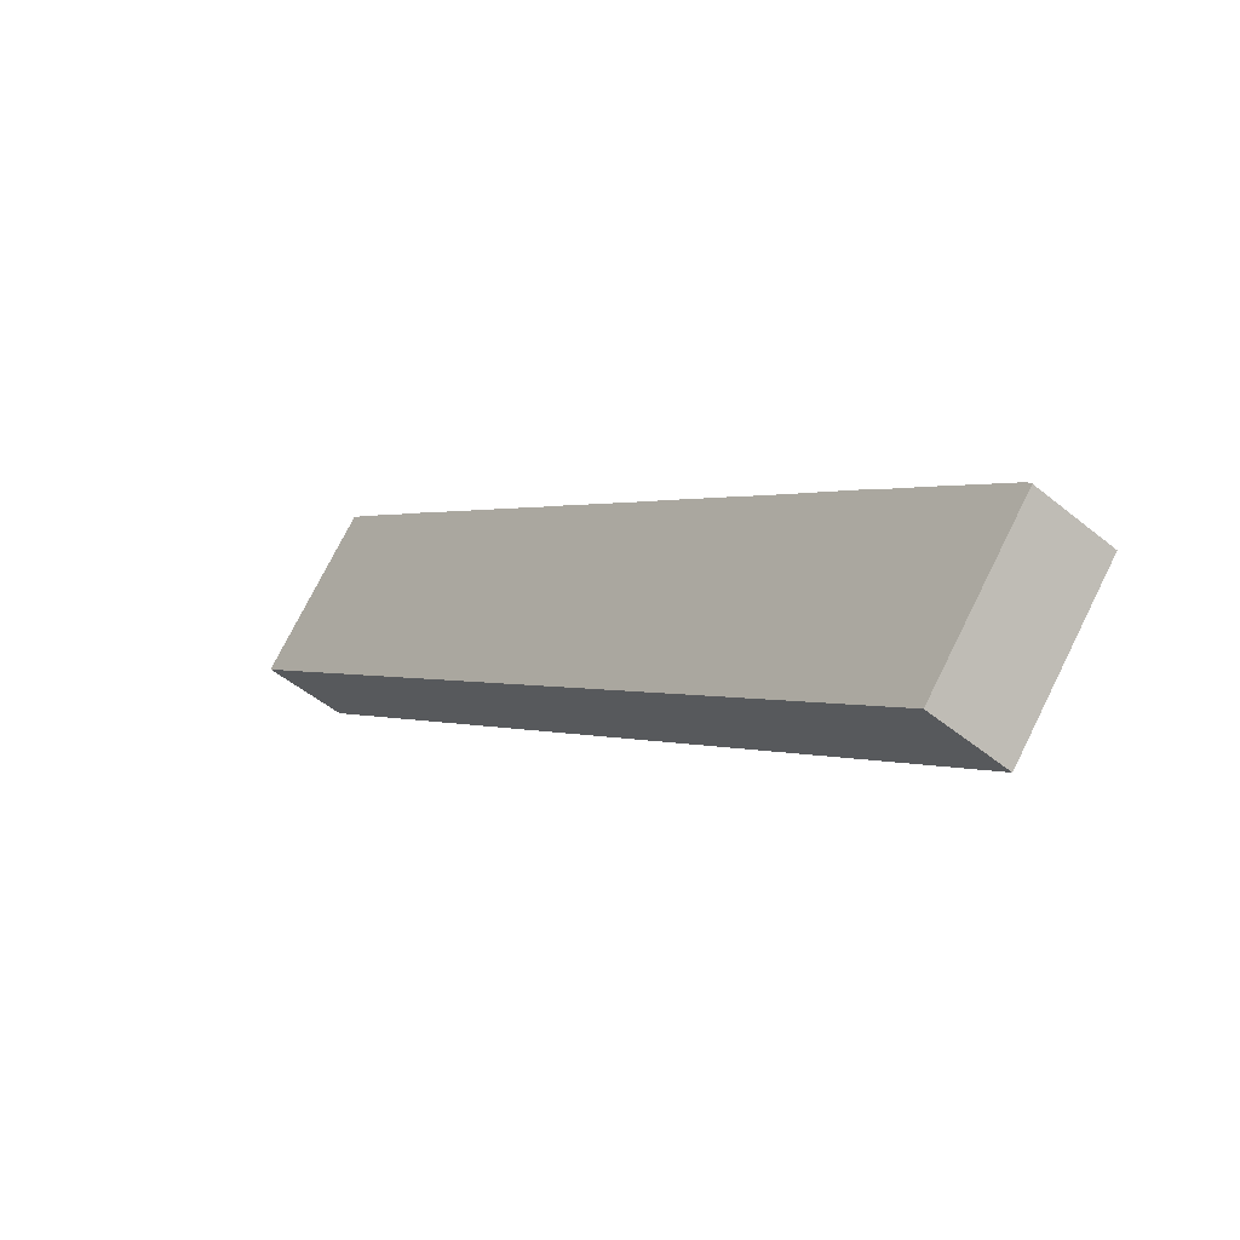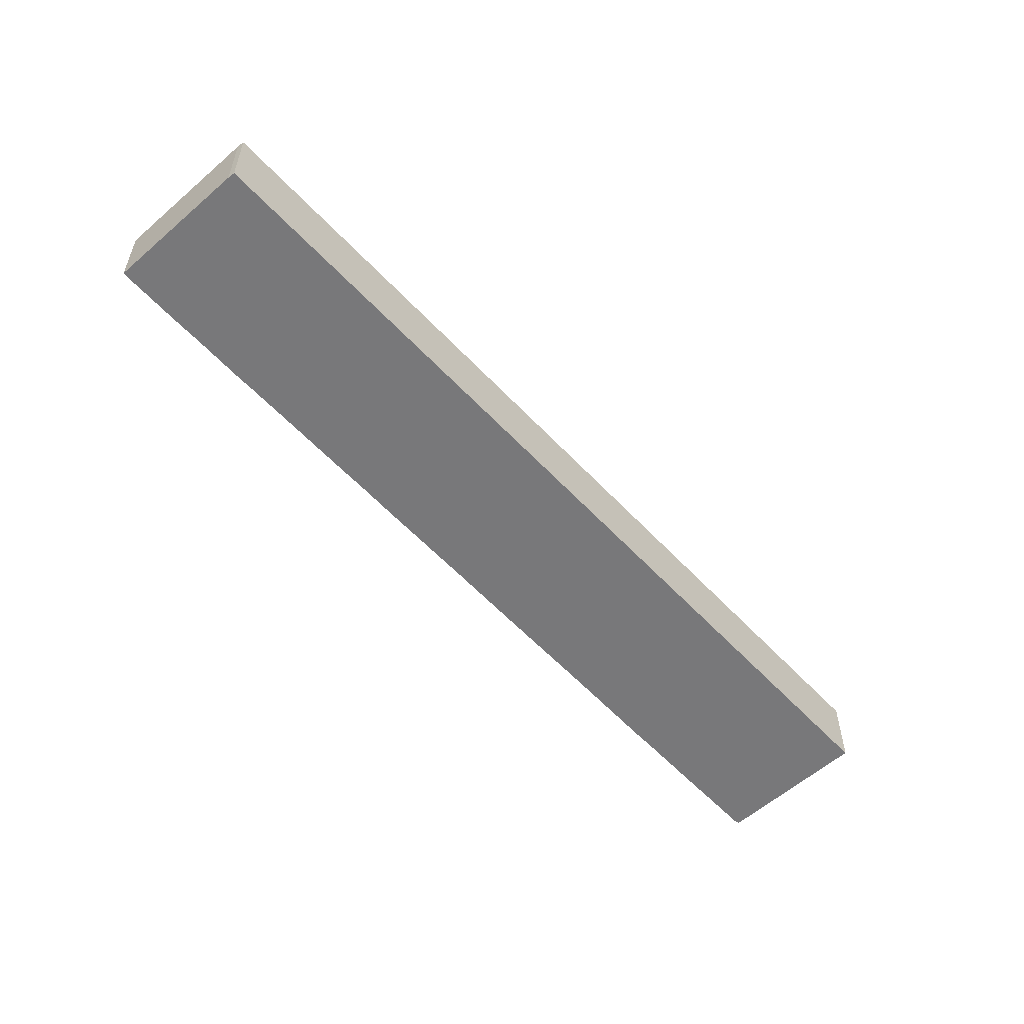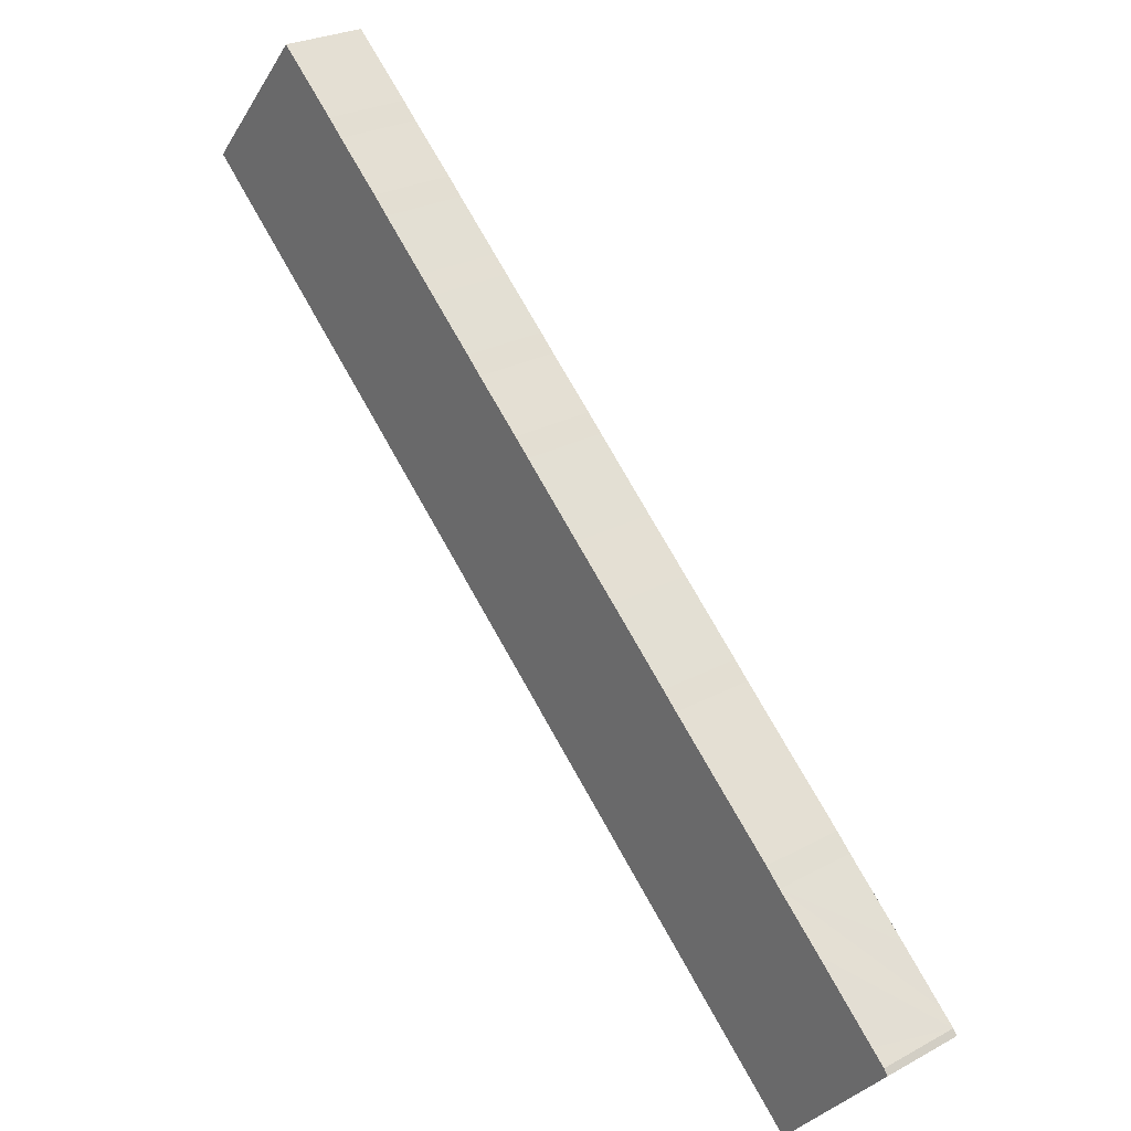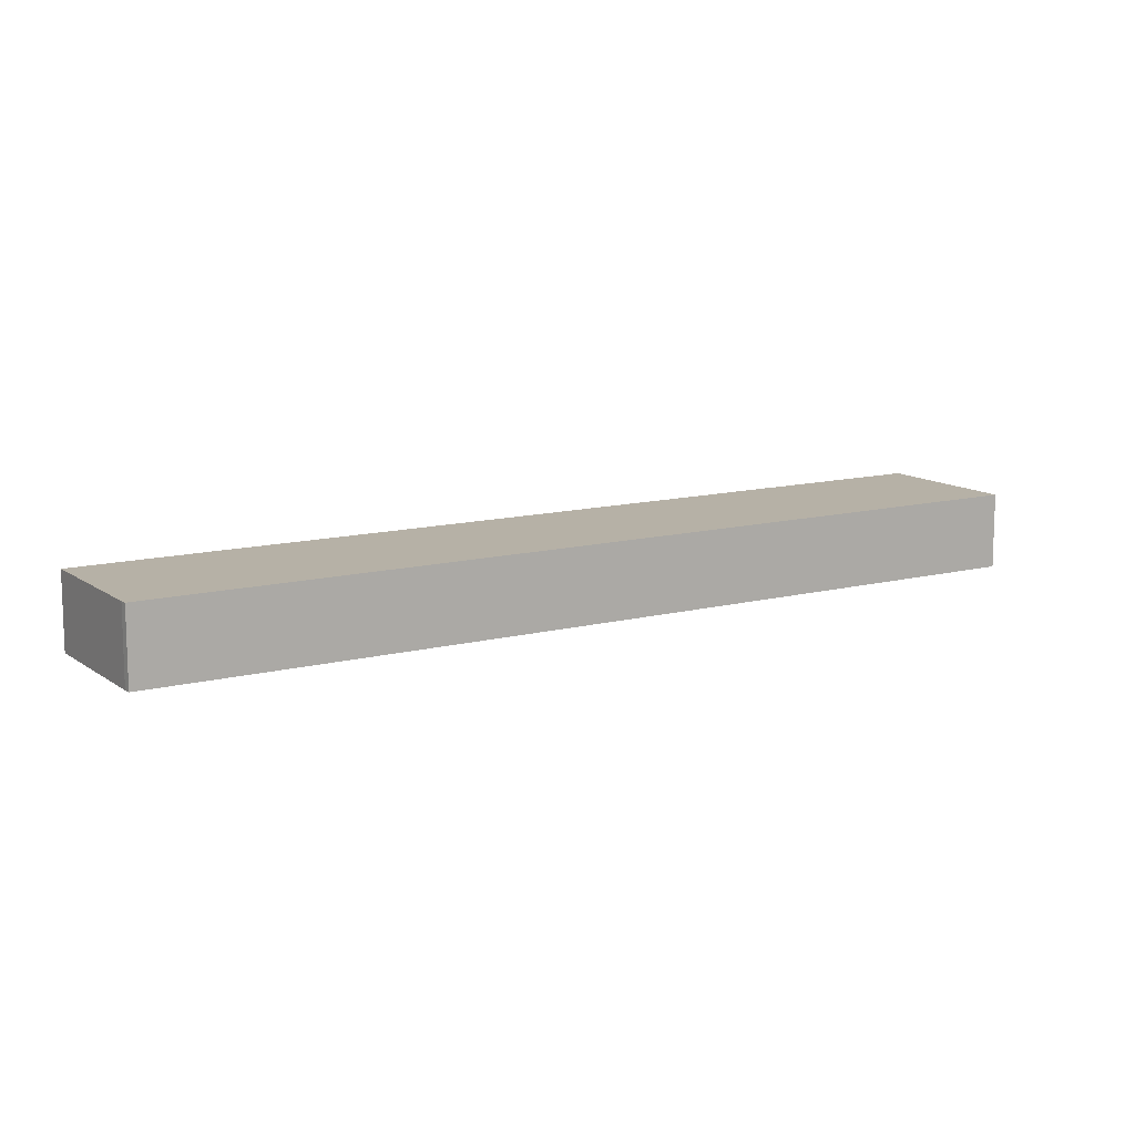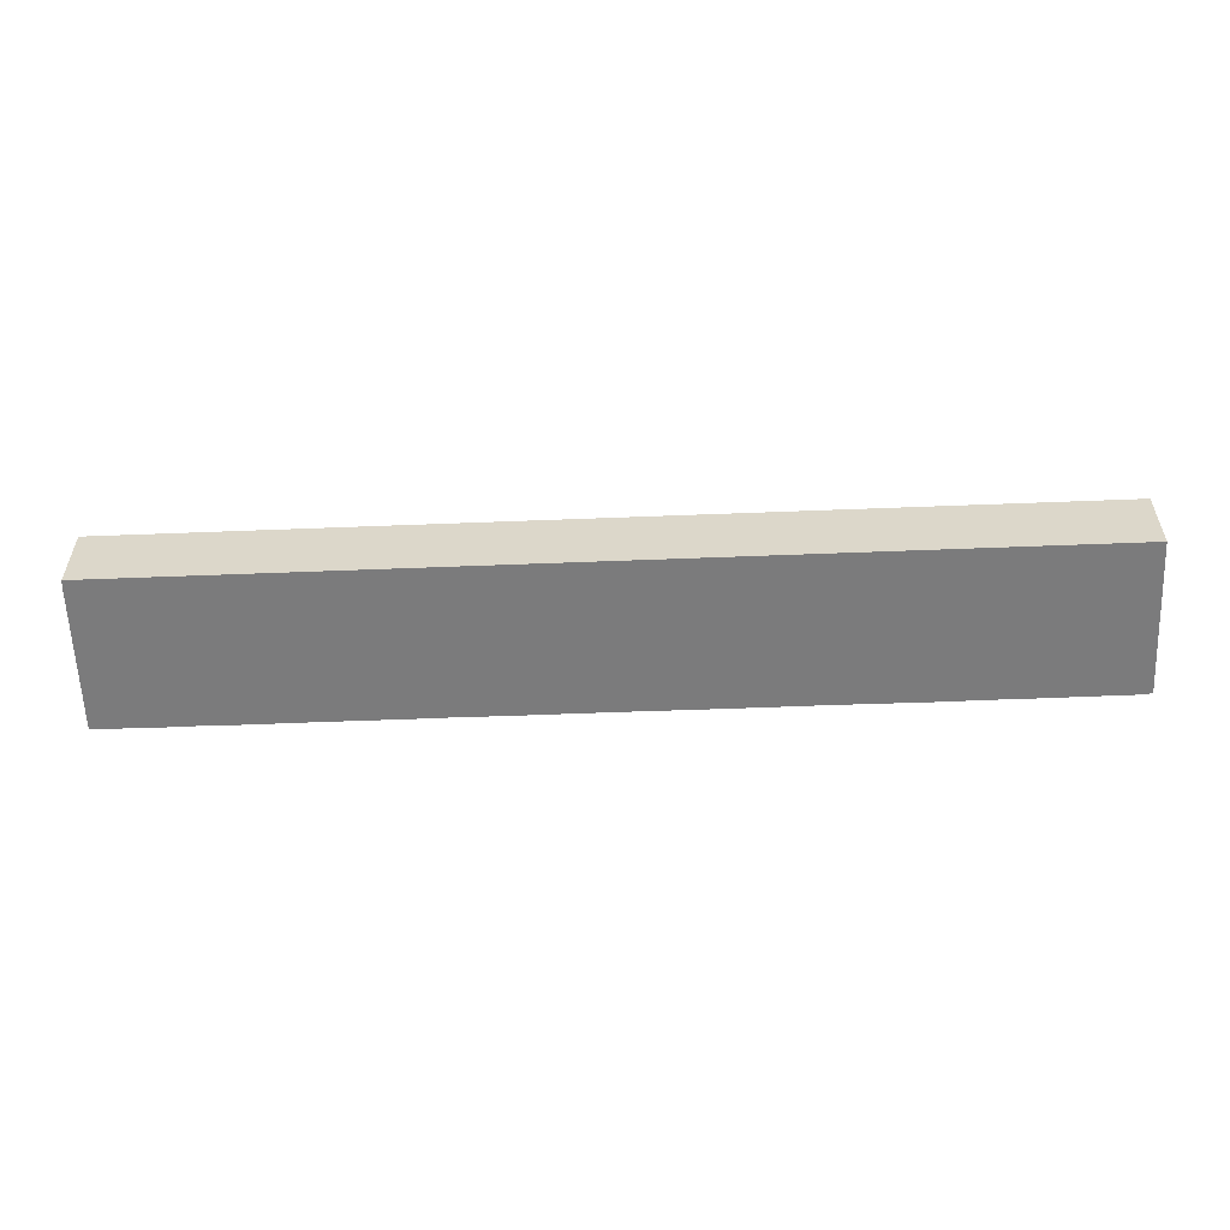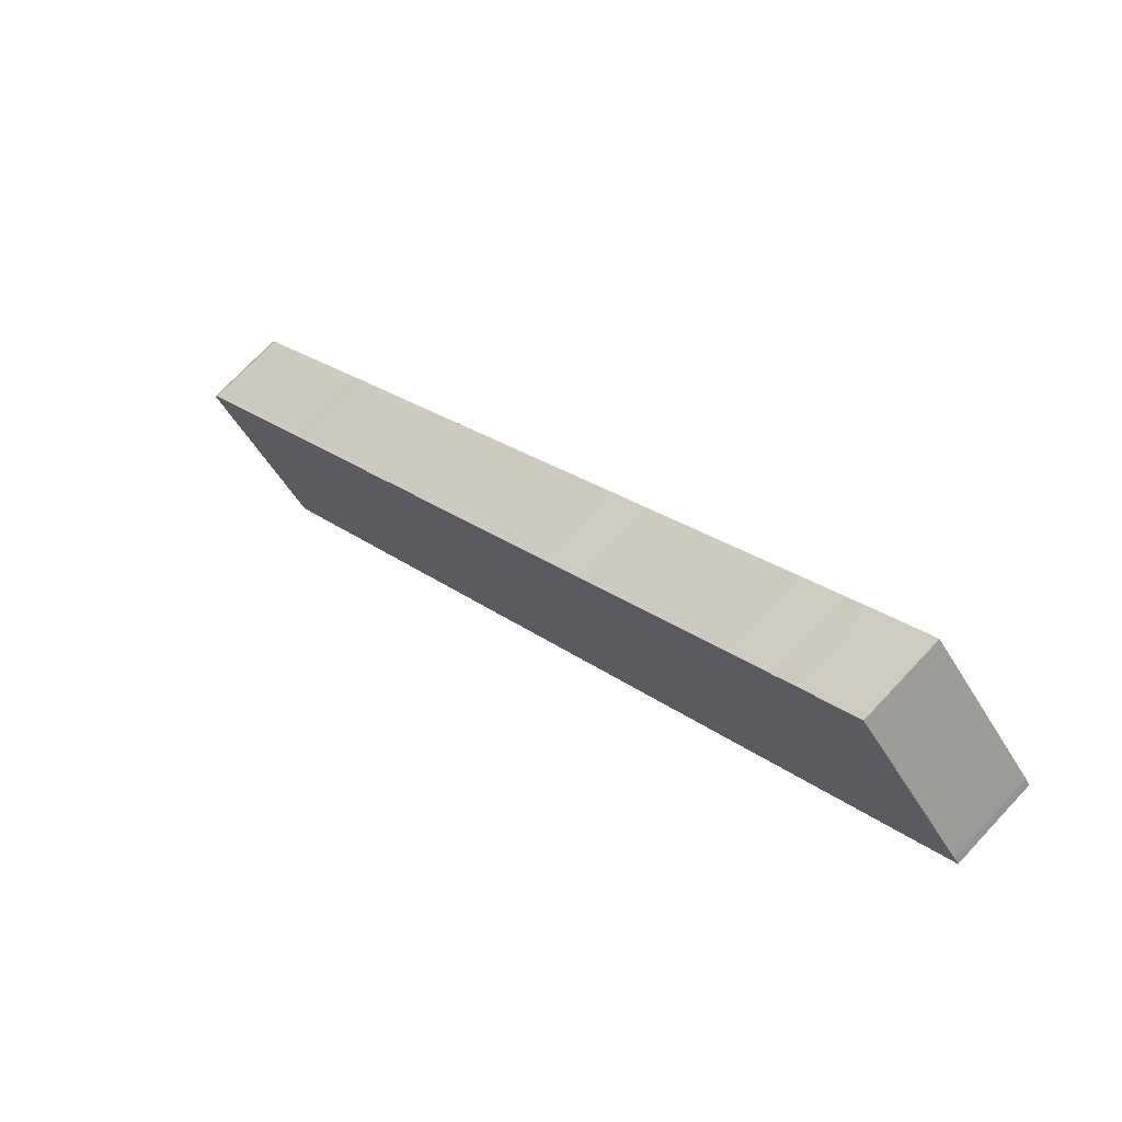
<metadata>
{"format":"obj","ext":"obj","renderer":"f3d","projection":"perspective","resolution":1024,"background":"white","views":[{"elev":-49.4,"azim":-132.3,"up":"+Z"},{"elev":-57.5,"azim":90.9,"up":"+Y"},{"elev":26.0,"azim":-130.8,"up":"+Z"},{"elev":12.1,"azim":106.9,"up":"+Y"},{"elev":-58.5,"azim":140.9,"up":"+Y"},{"elev":71.3,"azim":43.0,"up":"+Z"}]}
</metadata>
<code>
v  0.216 2.949 -0.244
v  31.53 2.949 19.83
v  3.964 2.949 -4.493
v  0 2.949 1.806e-16
v  0.144 2.949 0.202
v  0.642 2.949 0.638
v  2.299 2.949 2.112
v  2.888 2.949 2.637
v  4.549 2.949 4.094
v  5.118 2.949 4.618
v  6.793 2.949 6.08
v  7.377 2.949 6.588
v  9.056 2.949 8.061
v  9.627 2.949 8.572
v  11.29 2.949 10.04
v  11.87 2.949 10.55
v  13.55 2.949 12.02
v  14.13 2.949 12.53
v  15.79 2.949 14
v  16.38 2.949 14.52
v  18.06 2.949 15.98
v  18.63 2.949 16.5
v  20.3 2.949 17.97
v  20.89 2.949 18.49
v  22.55 2.949 19.96
v  23.14 2.949 20.49
v  24.81 2.949 21.94
v  25.39 2.949 22.46
v  27.06 2.949 23.92
v  27.57 2.949 24.35
v  31.36 2.949 20.05
v  30.98 2.949 20.48
v  25.39 -1.375e-15 22.46
v  27.57 -1.491e-15 24.35
v  27.06 -1.464e-15 23.92
v  0 0 0
v  0.144 -1.237e-17 0.202
v  24.81 -1.343e-15 21.94
v  0.642 -3.907e-17 0.638
v  2.299 -1.293e-16 2.112
v  4.549 -2.507e-16 4.094
v  2.888 -1.615e-16 2.637
v  5.118 -2.828e-16 4.618
v  6.793 -3.723e-16 6.08
v  7.377 -4.034e-16 6.588
v  9.056 -4.936e-16 8.061
v  9.627 -5.249e-16 8.572
v  11.29 -6.149e-16 10.04
v  11.87 -6.462e-16 10.55
v  13.55 -7.358e-16 12.02
v  14.13 -7.674e-16 12.53
v  15.79 -8.572e-16 14
v  16.38 -8.891e-16 14.52
v  18.06 -9.787e-16 15.98
v  18.63 -1.01e-15 16.5
v  20.3 -1.1e-15 17.97
v  20.89 -1.132e-15 18.49
v  22.55 -1.222e-15 19.96
v  23.14 -1.255e-15 20.49
v  30.98 -1.254e-15 20.48
v  31.36 -1.228e-15 20.05
v  31.53 -1.214e-15 19.83
v  3.964 2.751e-16 -4.493
v  0.216 1.494e-17 -0.244
g defaultobject
f 1 2 3
f 2 1 4
f 2 4 5
f 2 5 6
f 2 6 7
f 2 7 8
f 2 8 9
f 2 9 10
f 2 10 11
f 2 11 12
f 2 12 13
f 2 13 14
f 2 14 15
f 2 15 16
f 2 16 17
f 2 17 18
f 2 18 19
f 2 19 20
f 2 20 21
f 2 21 22
f 2 22 23
f 2 23 24
f 2 24 25
f 2 25 26
f 2 26 27
f 2 27 28
f 2 28 29
f 2 29 30
f 2 30 31
f 31 30 32
f 33 29 28
f 29 33 30
f 30 33 34
f 34 33 35
f 36 5 4
f 5 36 37
f 38 28 27
f 28 38 33
f 37 6 5
f 6 37 7
f 7 37 8
f 8 37 39
f 8 39 9
f 9 39 40
f 9 40 41
f 41 40 42
f 41 10 9
f 10 41 43
f 43 11 10
f 11 43 44
f 11 44 12
f 12 44 45
f 12 45 13
f 13 45 46
f 13 46 14
f 14 46 47
f 14 47 15
f 15 47 48
f 15 48 16
f 16 48 49
f 16 49 17
f 17 49 50
f 17 50 18
f 18 50 51
f 18 51 19
f 19 51 52
f 19 52 20
f 20 52 53
f 20 53 21
f 21 53 54
f 21 54 22
f 22 54 55
f 22 55 23
f 23 55 56
f 23 56 24
f 24 56 57
f 24 57 25
f 25 57 58
f 58 26 25
f 26 58 59
f 59 27 26
f 27 59 38
f 34 32 30
f 32 34 60
f 32 60 31
f 31 60 61
f 61 2 31
f 2 61 62
f 62 3 2
f 3 62 63
f 63 1 3
f 1 63 64
f 1 64 4
f 4 64 36
f 62 64 63
f 64 62 36
f 36 62 37
f 37 62 39
f 39 62 40
f 40 62 42
f 42 62 41
f 41 62 43
f 43 62 44
f 44 62 45
f 45 62 46
f 46 62 47
f 47 62 48
f 48 62 49
f 49 62 50
f 50 62 51
f 51 62 52
f 52 62 53
f 53 62 54
f 54 62 55
f 55 62 56
f 56 62 57
f 57 62 58
f 58 62 59
f 59 62 38
f 38 62 33
f 33 62 35
f 35 62 34
f 34 62 61
f 34 61 60

</code>
